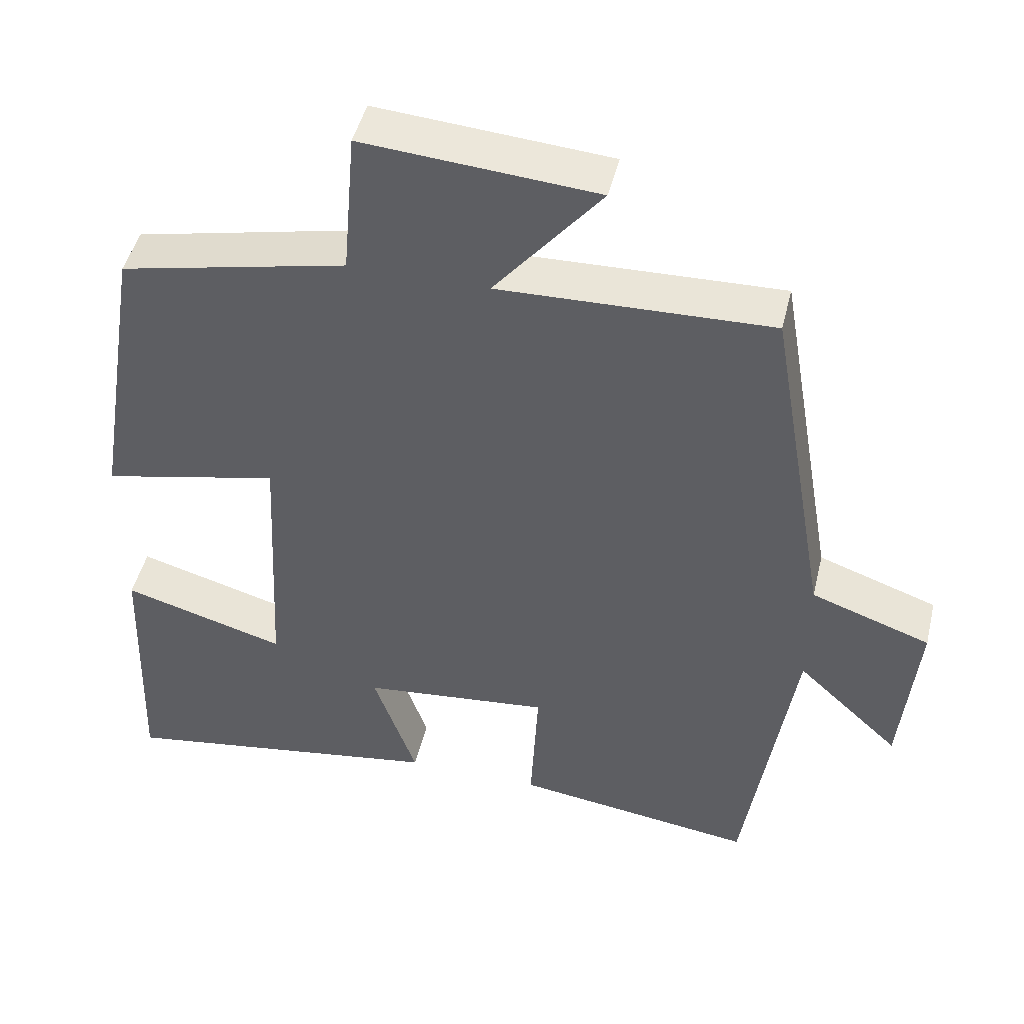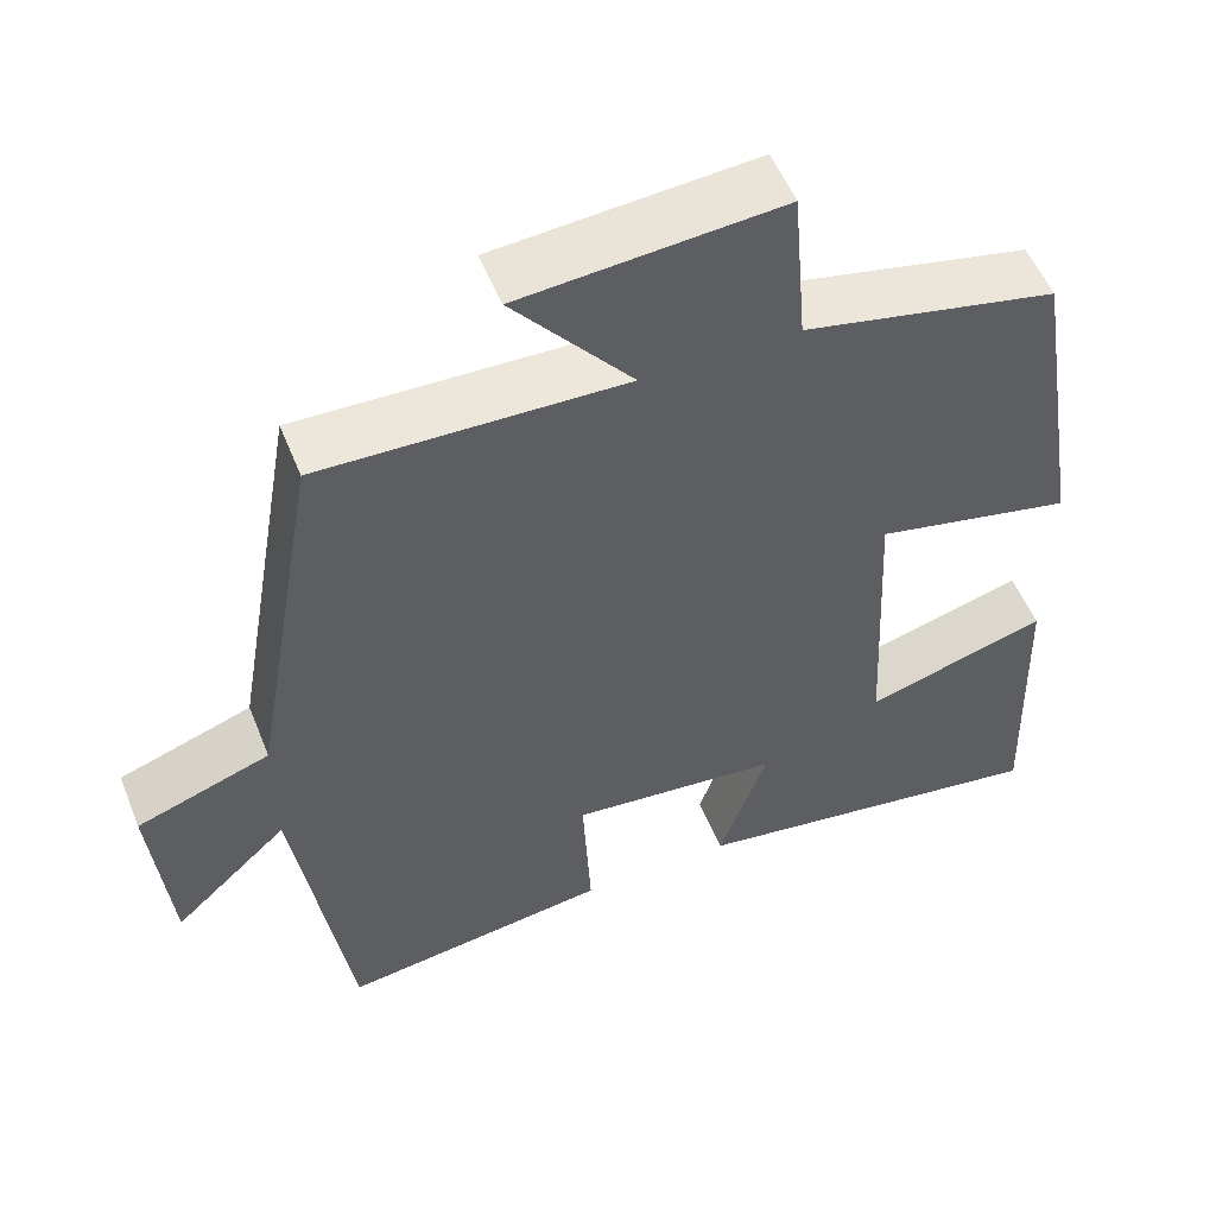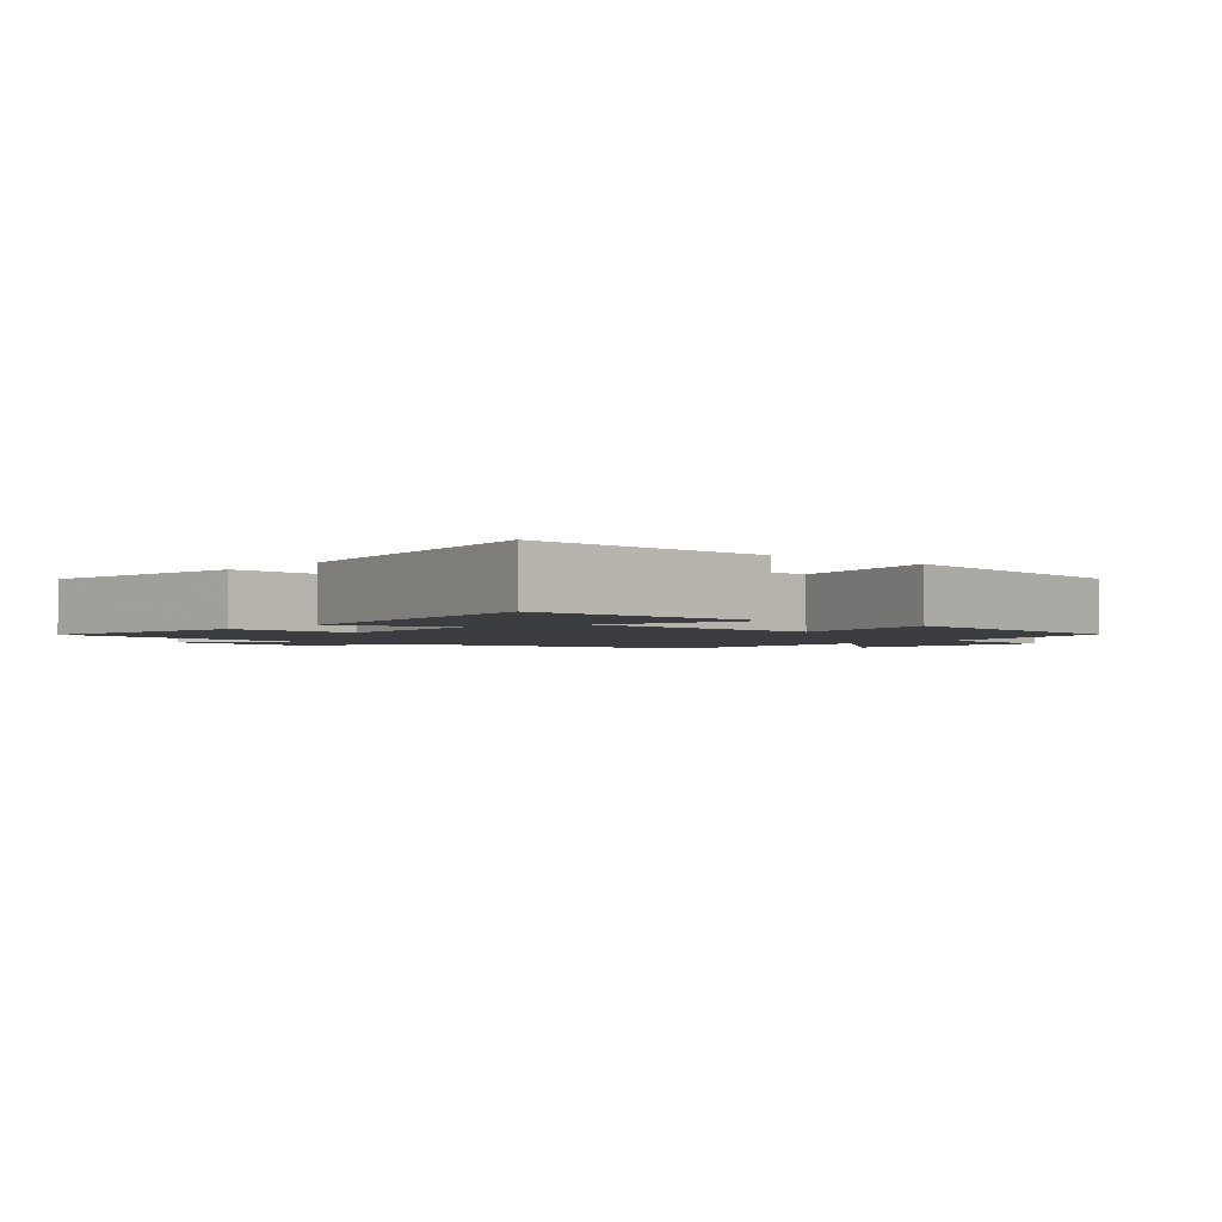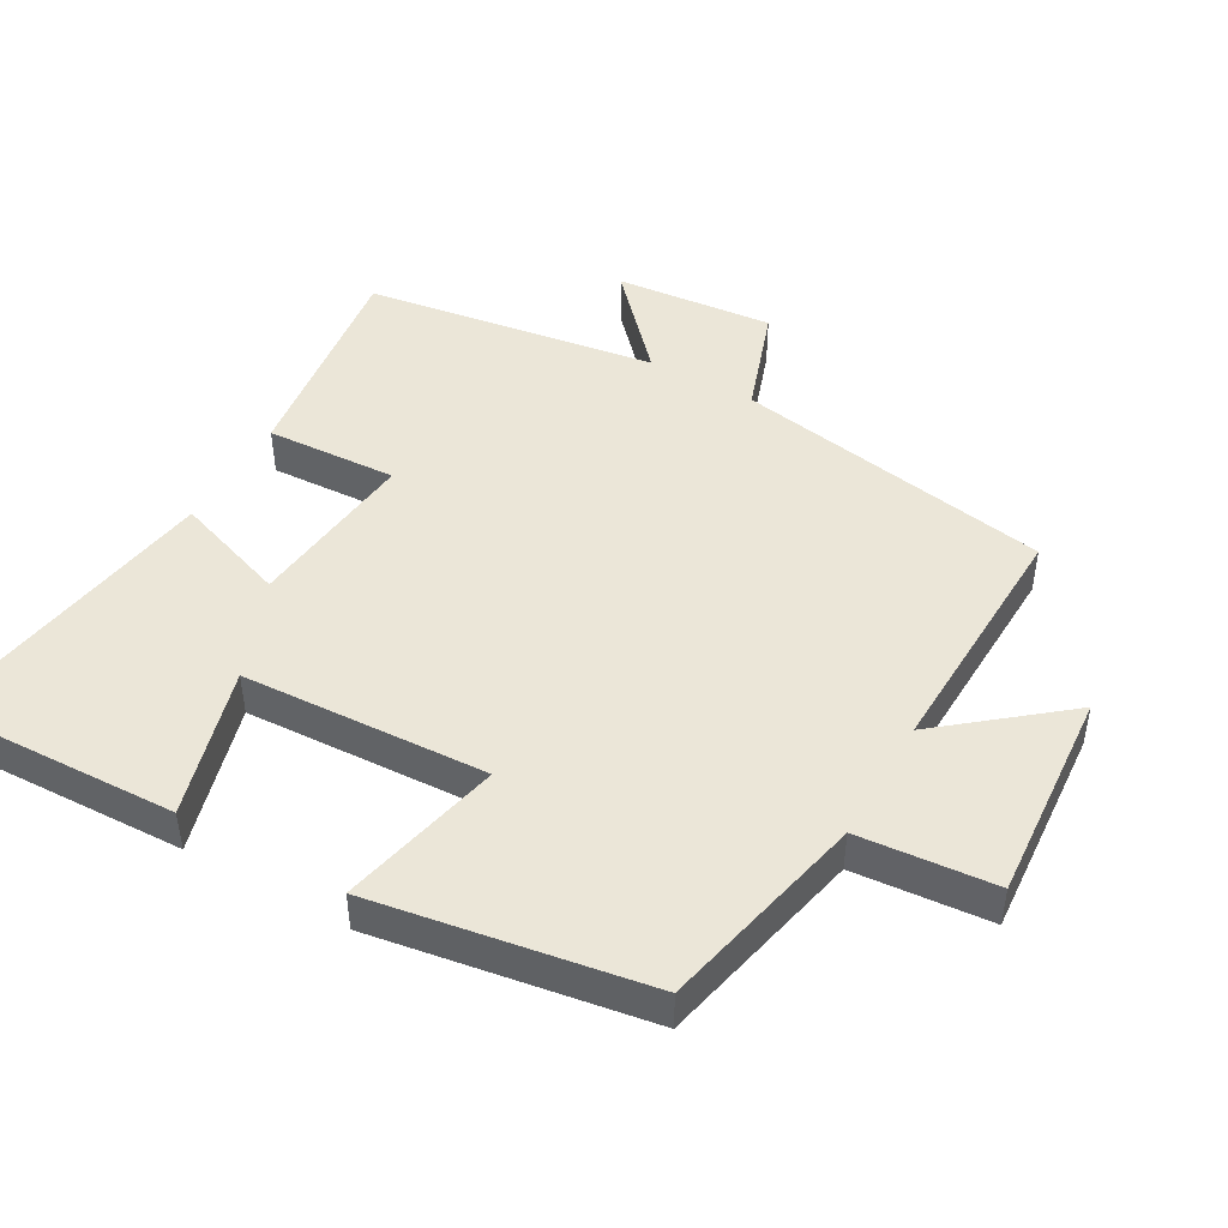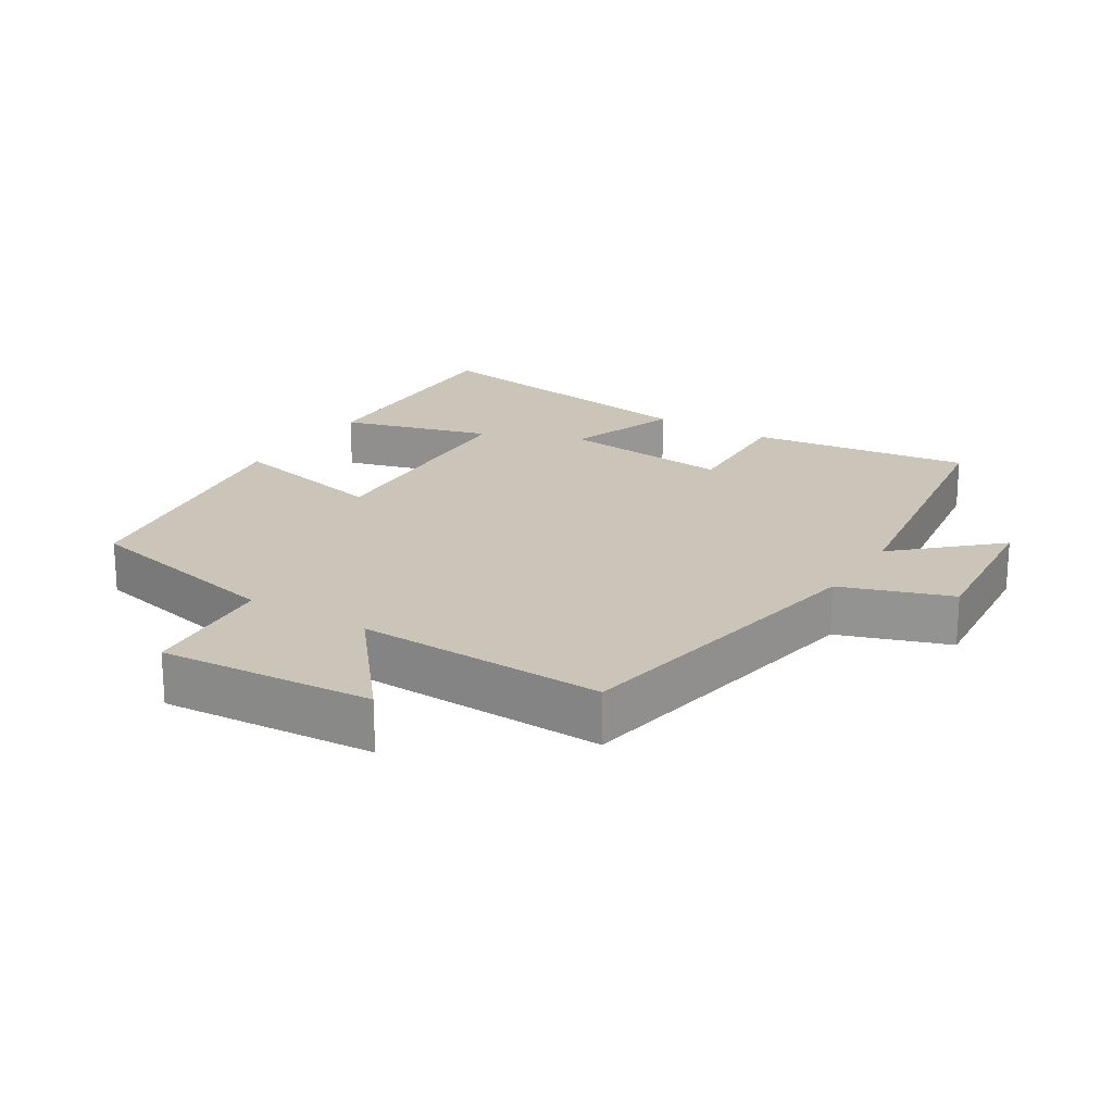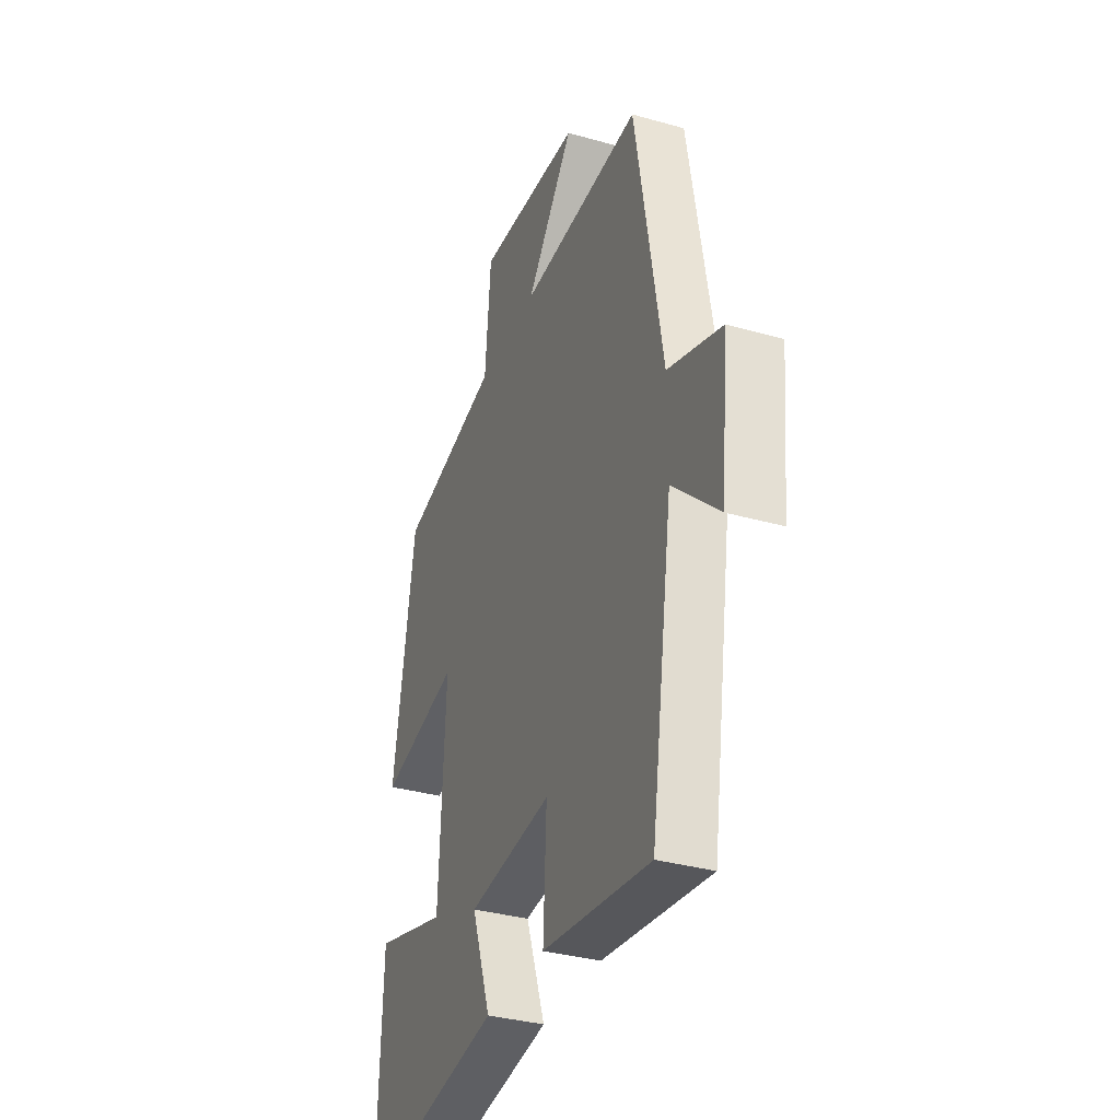
<metadata>
{"format":"obj","ext":"obj","renderer":"f3d","projection":"perspective","resolution":1024,"background":"white","views":[{"elev":46.7,"azim":13.5,"up":"+Z"},{"elev":54.0,"azim":158.3,"up":"+Z"},{"elev":-2.3,"azim":-131.2,"up":"+Y"},{"elev":46.2,"azim":-60.4,"up":"+Y"},{"elev":20.5,"azim":32.1,"up":"+Y"},{"elev":-34.3,"azim":69.1,"up":"+Z"}]}
</metadata>
<code>
v 0.435 0.07 -0.544
v 0.112 0.07 -0.5
v 0.122 0.07 -0.308
v -0.13 0.07 -0.334
v -0.072 0.07 -0.5
v -0.512 0.07 -0.569
v -0.5 0.07 -0.211
v -0.28 0.07 -0.274
v -0.262 0.07 0.086
v -0.5 0.07 0.033
v -0.435 0.07 0.433
v -0.131 0.07 0.5
v -0.114 0.07 0.699
v 0.198 0.07 0.675
v 0.055 0.07 0.5
v 0.419 0.07 0.511
v 0.5 0.07 0.044
v 0.66 0.07 -0.012
v 0.638 0.07 -0.244
v 0.5 0.07 -0.116
v 0.435 0 -0.544
v 0.112 0 -0.5
v 0.122 0 -0.308
v -0.13 0 -0.334
v -0.072 0 -0.5
v -0.512 0 -0.569
v -0.5 0 -0.211
v -0.28 0 -0.274
v -0.262 0 0.086
v -0.5 0 0.033
v -0.435 0 0.433
v -0.131 0 0.5
v -0.114 0 0.699
v 0.198 0 0.675
v 0.055 0 0.5
v 0.419 0 0.511
v 0.5 0 0.044
v 0.66 0 -0.012
v 0.638 0 -0.244
v 0.5 0 -0.116
f 17 18 19 20
f 17 20 1
f 16 17 1
f 15 16 1
f 12 13 14 15
f 11 12 15
f 10 11 15
f 9 10 15
f 8 9 15
f 6 7 8
f 5 6 8
f 4 5 8
f 3 4 8 15
f 1 2 3
f 1 3 15
f 40 39 38 37
f 21 40 37
f 21 37 36
f 21 36 35
f 35 34 33 32
f 35 32 31
f 35 31 30
f 35 30 29
f 35 29 28
f 28 27 26
f 28 26 25
f 28 25 24
f 35 28 24 23
f 23 22 21
f 35 23 21
f 1 21 22 2
f 2 22 23 3
f 3 23 24 4
f 4 24 25 5
f 5 25 26 6
f 6 26 27 7
f 7 27 28 8
f 8 28 29 9
f 9 29 30 10
f 10 30 31 11
f 11 31 32 12
f 12 32 33 13
f 13 33 34 14
f 14 34 35 15
f 15 35 36 16
f 16 36 37 17
f 17 37 38 18
f 18 38 39 19
f 19 39 40 20
f 20 40 21 1

</code>
